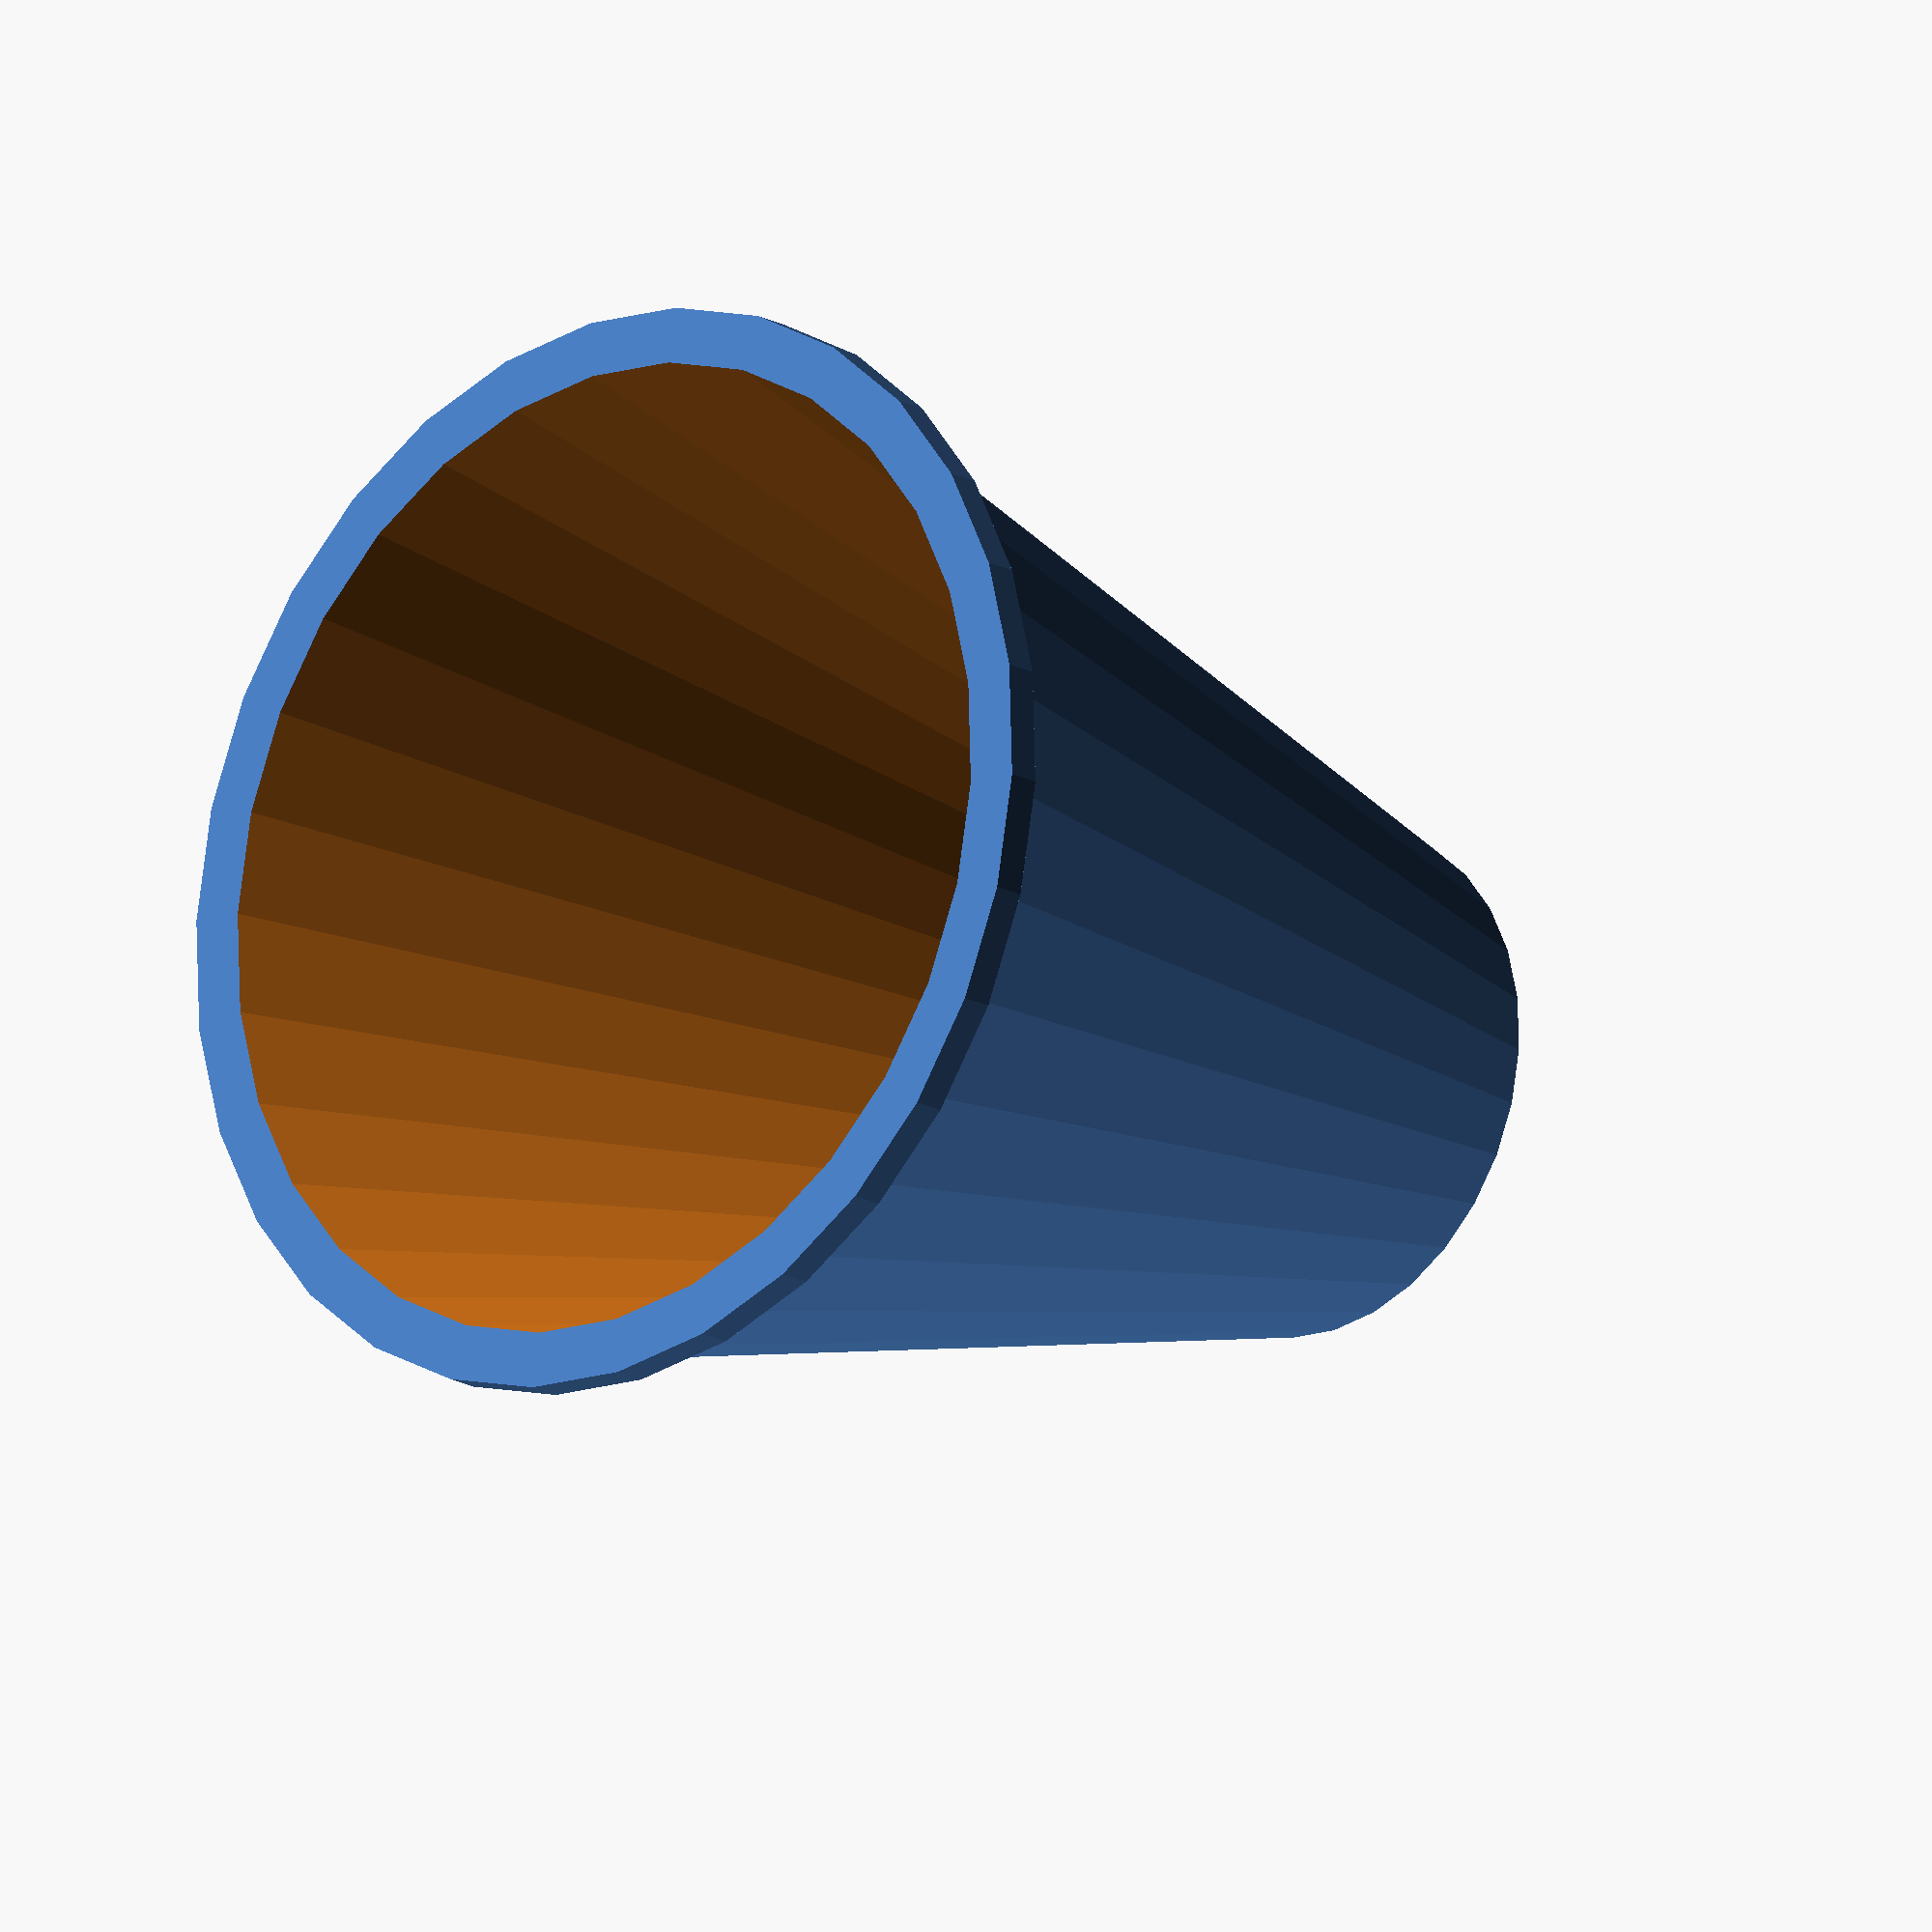
<openscad>
module pahar_plastic()
{
      difference(){
          union(){
        cylinder(h=60, r1=15,r2=30);
        translate([0,0,60])cylinder(h=2, r=32);
          }
        translate([0,0,1])cylinder(h=62, r1=15-1,r2=30-1);
        }
}
pahar_plastic();

</openscad>
<views>
elev=17.4 azim=136.1 roll=42.4 proj=o view=solid
</views>
